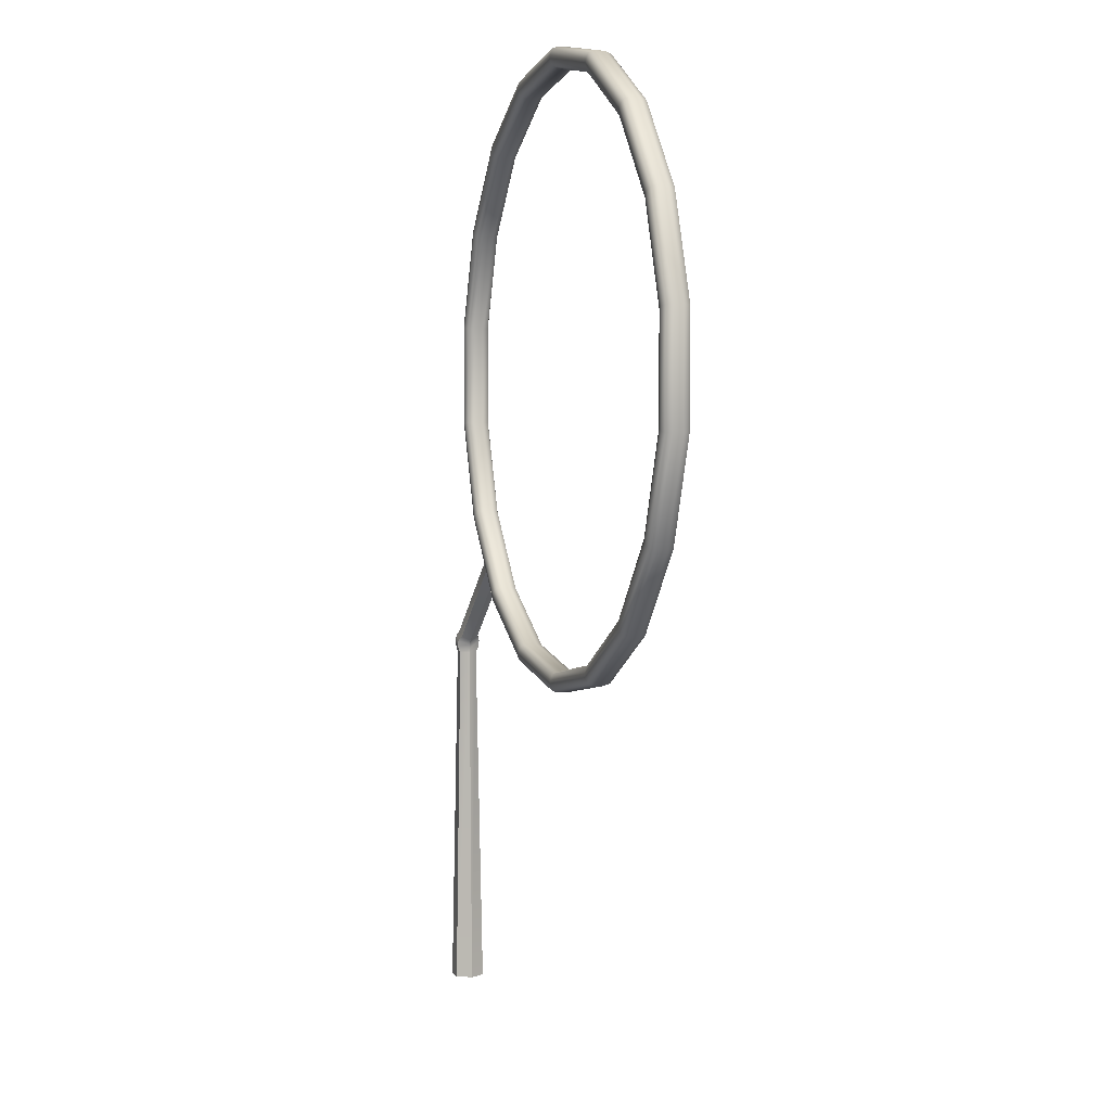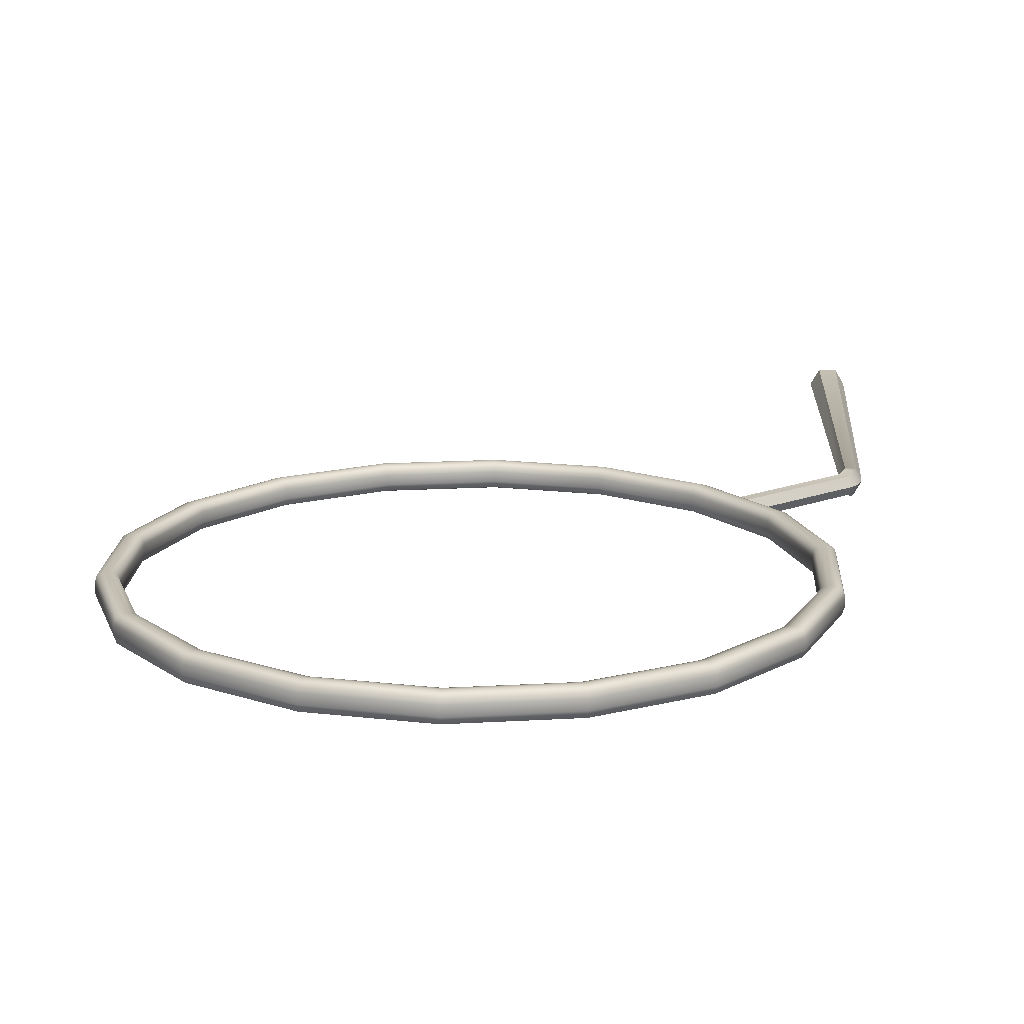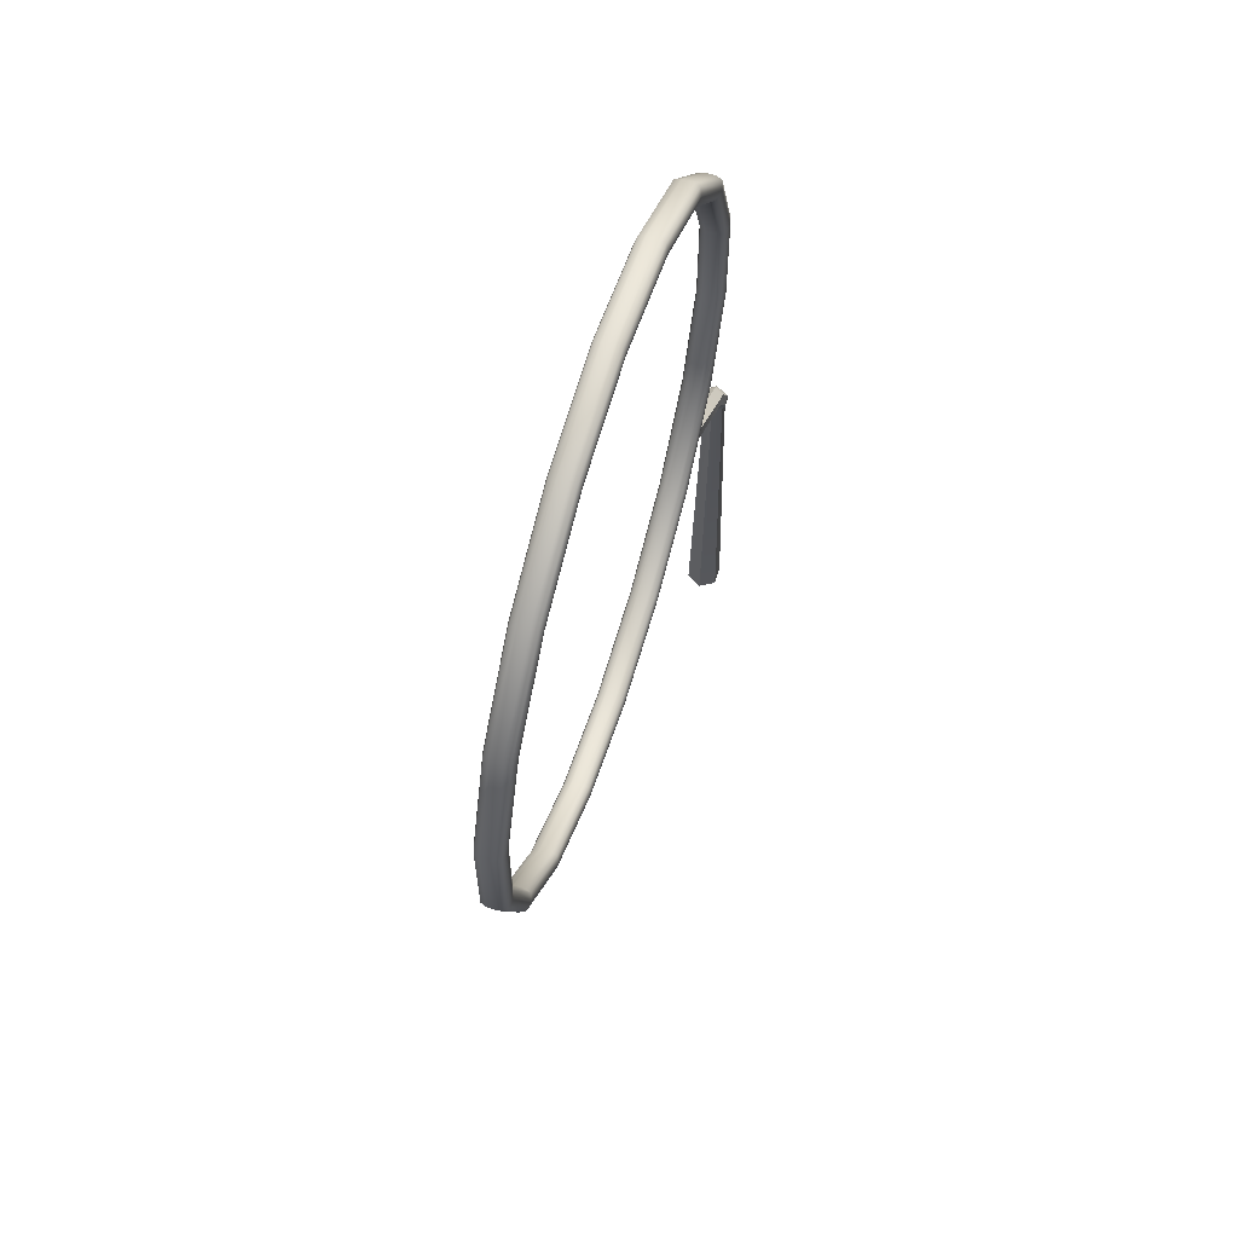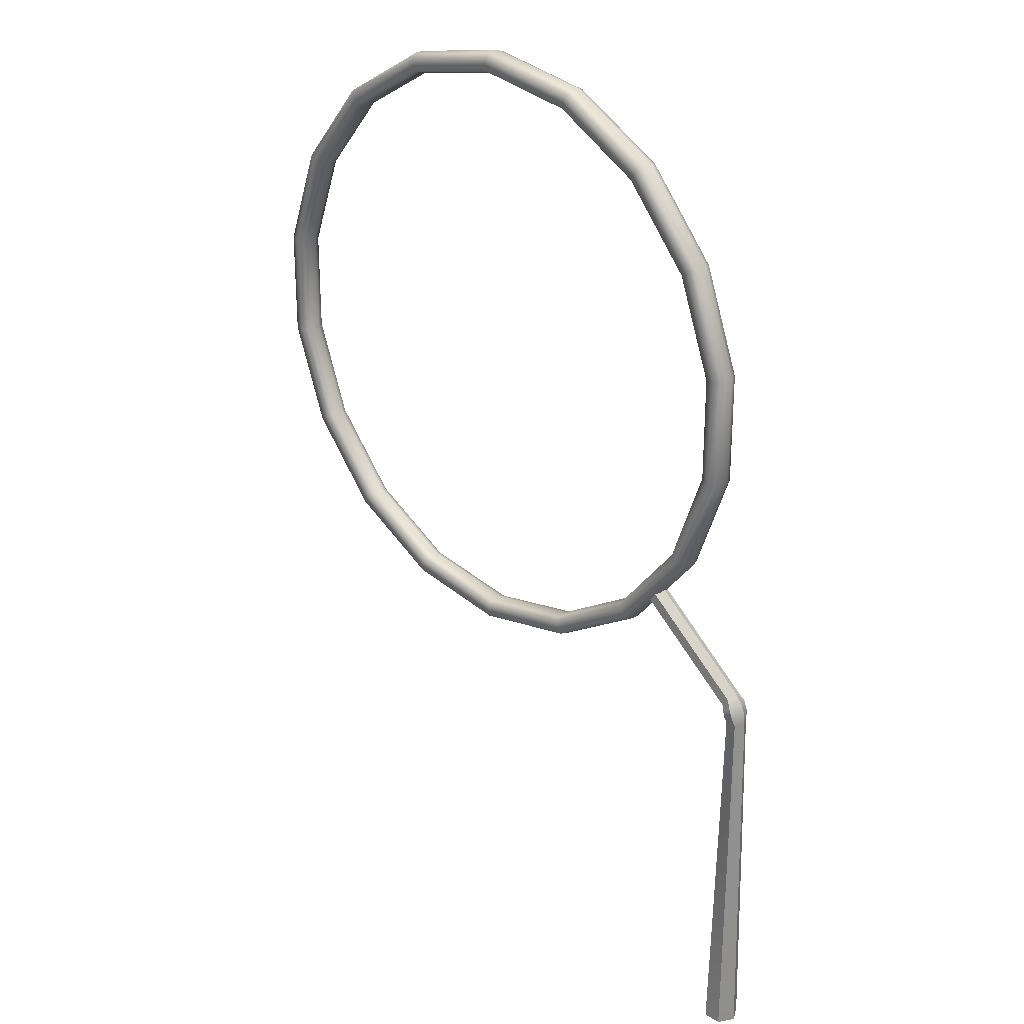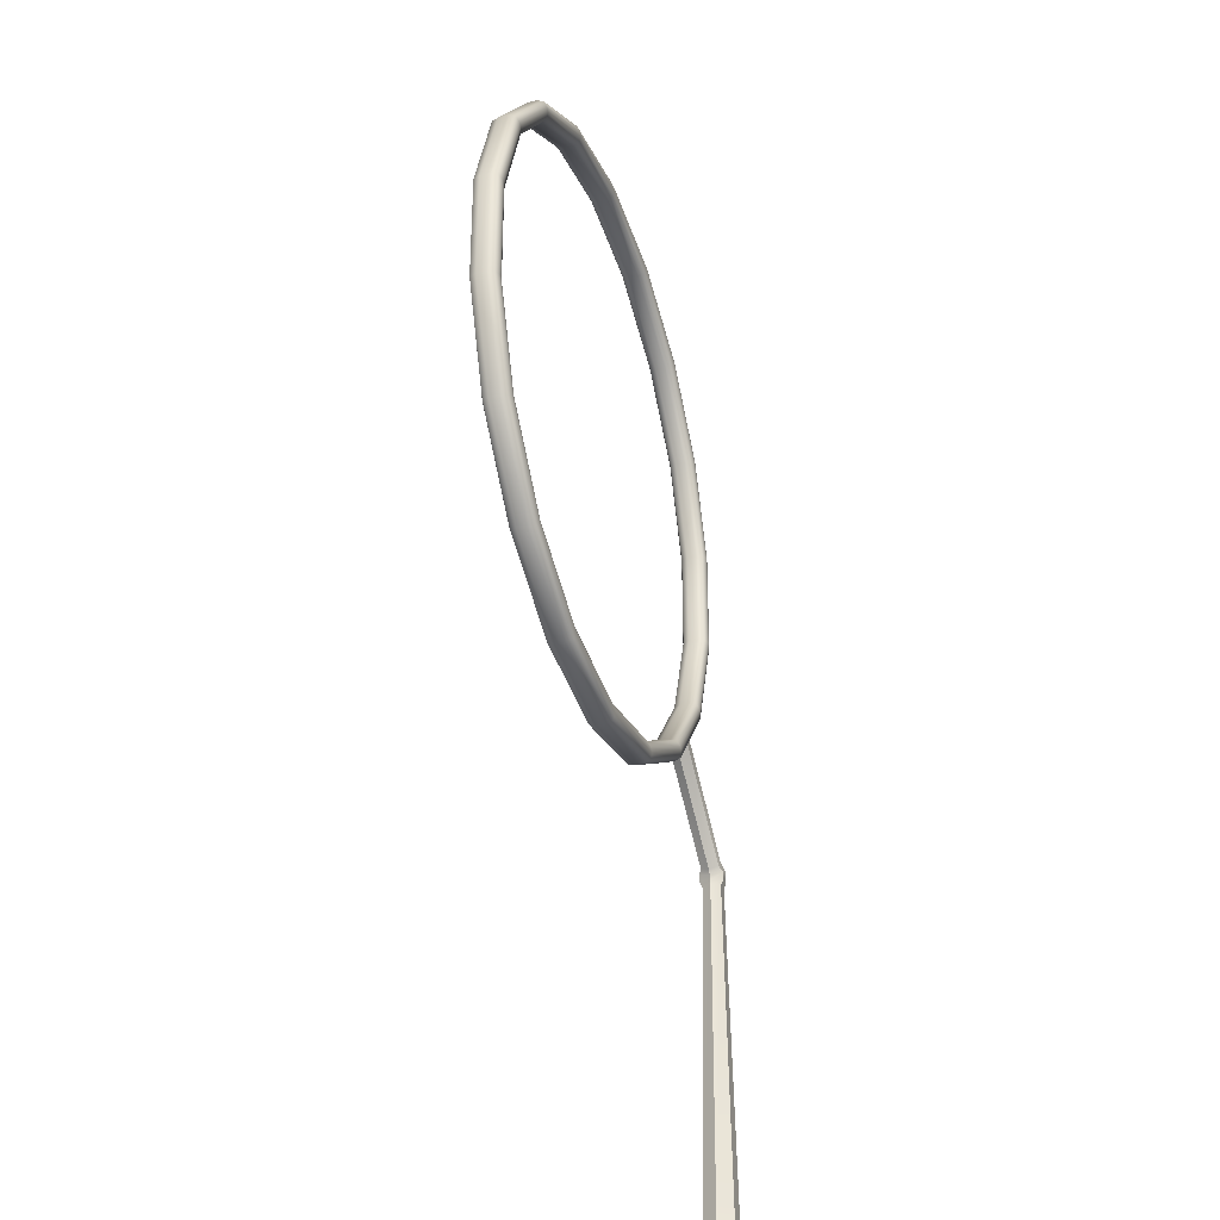
<metadata>
{"format":"obj","ext":"obj","renderer":"f3d","projection":"perspective","resolution":1024,"background":"white","views":[{"elev":3.8,"azim":71.6,"up":"+Y"},{"elev":17.1,"azim":-176.7,"up":"+Z"},{"elev":63.8,"azim":107.4,"up":"+Y"},{"elev":25.8,"azim":-135.8,"up":"+Y"},{"elev":-33.4,"azim":108.6,"up":"+Y"}]}
</metadata>
<code>
v  2.267 94.46 -0.423
v  2.267 94.46 0.477
v  12.53 92.65 0.477
v  12.53 92.65 -0.423
v  2.267 93.66 1.277
v  2.267 93.26 1.277
v  12.12 91.52 1.277
v  12.25 91.9 1.277
v  2.267 92.46 0.477
v  2.267 92.46 -0.423
v  11.84 90.77 -0.423
v  11.84 90.77 0.477
v  2.267 93.26 -1.223
v  2.267 93.66 -1.223
v  12.25 91.9 -1.223
v  12.12 91.52 -1.223
v  21.55 87.44 0.477
v  21.55 87.44 -0.423
v  20.78 86.52 1.277
v  21.04 86.83 1.277
v  20.26 85.91 -0.423
v  20.26 85.91 0.477
v  21.04 86.83 -1.223
v  20.78 86.52 -1.223
v  28.25 79.46 0.477
v  28.25 79.46 -0.423
v  27.21 78.86 1.277
v  27.55 79.06 1.277
v  26.52 78.46 -0.423
v  26.52 78.46 0.477
v  27.55 79.06 -1.223
v  27.21 78.86 -1.223
v  31.81 69.67 0.477
v  31.81 69.67 -0.423
v  30.63 69.46 1.277
v  31.02 69.53 1.277
v  29.84 69.32 -0.423
v  29.84 69.32 0.477
v  31.02 69.53 -1.223
v  30.63 69.46 -1.223
v  31.81 59.25 0.477
v  31.81 59.25 -0.423
v  30.63 59.46 1.277
v  31.02 59.39 1.277
v  29.84 59.6 -0.423
v  29.84 59.6 0.477
v  31.02 59.39 -1.223
v  30.63 59.46 -1.223
v  28.25 49.46 0.477
v  28.25 49.46 -0.423
v  27.21 50.06 1.277
v  27.55 49.86 1.277
v  26.52 50.46 -0.423
v  26.52 50.46 0.477
v  27.55 49.86 -1.223
v  27.21 50.06 -1.223
v  21.55 41.48 0.477
v  21.55 41.48 -0.423
v  20.78 42.4 1.277
v  21.04 42.09 1.277
v  20.26 43.01 -0.423
v  20.26 43.01 0.477
v  21.04 42.09 -1.223
v  20.78 42.4 -1.223
v  12.53 36.27 0.477
v  12.53 36.27 -0.423
v  12.12 37.39 1.277
v  12.25 37.02 1.277
v  11.84 38.15 -0.423
v  11.84 38.15 0.477
v  12.25 37.02 -1.223
v  12.12 37.39 -1.223
v  2.267 34.46 0.477
v  2.267 34.46 -0.423
v  2.267 35.66 1.277
v  2.267 35.26 1.277
v  2.267 36.46 -0.423
v  2.267 36.46 0.477
v  2.267 35.26 -1.223
v  2.267 35.66 -1.223
v  -7.994 36.27 0.477
v  -7.994 36.27 -0.423
v  -7.583 37.39 1.277
v  -7.72 37.02 1.277
v  -7.31 38.15 -0.423
v  -7.31 38.15 0.477
v  -7.72 37.02 -1.223
v  -7.583 37.39 -1.223
v  -17.02 41.48 0.477
v  -17.02 41.48 -0.423
v  -16.25 42.4 1.277
v  -16.5 42.09 1.277
v  -15.73 43.01 -0.423
v  -15.73 43.01 0.477
v  -16.5 42.09 -1.223
v  -16.25 42.4 -1.223
v  -23.71 49.46 0.477
v  -23.71 49.46 -0.423
v  -22.67 50.06 1.277
v  -23.02 49.86 1.277
v  -21.98 50.46 -0.423
v  -21.98 50.46 0.477
v  -23.02 49.86 -1.223
v  -22.67 50.06 -1.223
v  -27.28 59.25 0.477
v  -27.28 59.25 -0.423
v  -26.1 59.46 1.277
v  -26.49 59.39 1.277
v  -25.31 59.6 -0.423
v  -25.31 59.6 0.477
v  -26.49 59.39 -1.223
v  -26.1 59.46 -1.223
v  -27.28 69.67 0.477
v  -27.28 69.67 -0.423
v  -26.1 69.46 1.277
v  -26.49 69.53 1.277
v  -25.31 69.32 -0.423
v  -25.31 69.32 0.477
v  -26.49 69.53 -1.223
v  -26.1 69.46 -1.223
v  -23.71 79.46 0.477
v  -23.71 79.46 -0.423
v  -22.67 78.86 1.277
v  -23.02 79.06 1.277
v  -21.98 78.46 -0.423
v  -21.98 78.46 0.477
v  -23.02 79.06 -1.223
v  -22.67 78.86 -1.223
v  -17.02 87.44 0.477
v  -17.02 87.44 -0.423
v  -16.25 86.52 1.277
v  -16.5 86.83 1.277
v  -15.73 85.91 -0.423
v  -15.73 85.91 0.477
v  -16.5 86.83 -1.223
v  -16.25 86.52 -1.223
v  -7.994 92.65 0.477
v  -7.994 92.65 -0.423
v  -7.583 91.52 1.277
v  -7.72 91.9 1.277
v  -7.31 90.77 -0.423
v  -7.31 90.77 0.477
v  -7.72 91.9 -1.223
v  -7.583 91.52 -1.223
v  2.267 94.26 -1.023
v  12.46 92.46 -1.023
v  12.46 92.46 1.077
v  2.267 94.26 1.077
v  11.91 90.96 1.077
v  2.267 92.66 1.077
v  11.91 90.96 -1.023
v  2.267 92.66 -1.023
v  21.42 87.29 -1.023
v  21.42 87.29 1.077
v  20.39 86.06 1.077
v  20.39 86.06 -1.023
v  28.07 79.36 -1.023
v  28.07 79.36 1.077
v  26.69 78.56 1.077
v  26.69 78.56 -1.023
v  31.61 69.63 -1.023
v  31.61 69.63 1.077
v  30.04 69.35 1.077
v  30.04 69.35 -1.023
v  31.61 59.28 -1.023
v  31.61 59.28 1.077
v  30.04 59.56 1.077
v  30.04 59.56 -1.023
v  28.07 49.56 -1.023
v  28.07 49.56 1.077
v  26.69 50.36 1.077
v  26.69 50.36 -1.023
v  21.42 41.63 -1.023
v  21.42 41.63 1.077
v  20.39 42.86 1.077
v  20.39 42.86 -1.023
v  12.46 36.45 -1.023
v  12.46 36.45 1.077
v  11.91 37.96 1.077
v  11.91 37.96 -1.023
v  2.267 34.66 -1.023
v  2.267 34.66 1.077
v  2.267 36.26 1.077
v  2.267 36.26 -1.023
v  -7.925 36.45 -1.023
v  -7.925 36.45 1.077
v  -7.378 37.96 1.077
v  -7.378 37.96 -1.023
v  -16.89 41.63 -1.023
v  -16.89 41.63 1.077
v  -15.86 42.86 1.077
v  -15.86 42.86 -1.023
v  -23.54 49.56 -1.023
v  -23.54 49.56 1.077
v  -22.16 50.36 1.077
v  -22.16 50.36 -1.023
v  -27.08 59.28 -1.023
v  -27.08 59.28 1.077
v  -25.5 59.56 1.077
v  -25.5 59.56 -1.023
v  -27.08 69.63 -1.023
v  -27.08 69.63 1.077
v  -25.5 69.35 1.077
v  -25.5 69.35 -1.023
v  -23.54 79.36 -1.023
v  -23.54 79.36 1.077
v  -22.16 78.56 1.077
v  -22.16 78.56 -1.023
v  -16.89 87.29 -1.023
v  -16.89 87.29 1.077
v  -15.86 86.06 1.077
v  -15.86 86.06 -1.023
v  -7.925 92.46 -1.023
v  -7.925 92.46 1.077
v  -7.378 90.96 1.077
v  -7.378 90.96 -1.023
v  -19.91 46.37 -0
v  -19.59 45.98 -0.8766
v  -29.67 37.52 -0.866
v  -29.99 37.9 -0
v  -18.94 45.21 -0.8766
v  -29.02 36.75 -0.866
v  -18.61 44.82 -0
v  -28.7 36.37 -0
v  -18.94 45.21 0.8765
v  -29.02 36.75 0.866
v  -19.59 45.98 0.8765
v  -29.67 37.52 0.866
v  -28.44 -0 -0
v  -29.28 -0 -1.461
v  -29.62 35 -0.866
v  -29.12 35 -0
v  -30.97 -0 -1.461
v  -30.62 35 -0.866
v  -31.81 -0 -0
v  -31.12 35 -0
v  -30.97 -0 1.461
v  -30.62 35 0.866
v  -29.28 -0 1.461
v  -29.62 35 0.866
v  -30.11 36.76 -1.155
v  -30.62 37.1 -0
v  -29.37 36.26 -1.155
v  -28.95 35.92 -0
v  -29.37 36.26 1.155
v  -30.11 36.76 1.155
v  -30.45 35.88 -1.155
v  -31.04 36.05 -0
v  -29.58 35.62 -1.155
v  -29.12 35.46 -0
v  -29.58 35.62 1.155
v  -30.45 35.88 1.155
g Tube011
f 1 2 3
f 3 4 1
f 5 6 7
f 7 8 5
f 9 10 11
f 11 12 9
f 13 14 15
f 15 16 13
f 4 3 17
f 17 18 4
f 8 7 19
f 19 20 8
f 12 11 21
f 21 22 12
f 16 15 23
f 23 24 16
f 18 17 25
f 25 26 18
f 20 19 27
f 27 28 20
f 22 21 29
f 29 30 22
f 24 23 31
f 31 32 24
f 26 25 33
f 33 34 26
f 28 27 35
f 35 36 28
f 30 29 37
f 37 38 30
f 32 31 39
f 39 40 32
f 34 33 41
f 41 42 34
f 36 35 43
f 43 44 36
f 38 37 45
f 45 46 38
f 40 39 47
f 47 48 40
f 42 41 49
f 49 50 42
f 44 43 51
f 51 52 44
f 46 45 53
f 53 54 46
f 48 47 55
f 55 56 48
f 50 49 57
f 57 58 50
f 52 51 59
f 59 60 52
f 54 53 61
f 61 62 54
f 56 55 63
f 63 64 56
f 58 57 65
f 65 66 58
f 60 59 67
f 67 68 60
f 62 61 69
f 69 70 62
f 64 63 71
f 71 72 64
f 66 65 73
f 73 74 66
f 68 67 75
f 75 76 68
f 70 69 77
f 77 78 70
f 72 71 79
f 79 80 72
f 74 73 81
f 81 82 74
f 76 75 83
f 83 84 76
f 78 77 85
f 85 86 78
f 80 79 87
f 87 88 80
f 82 81 89
f 89 90 82
f 84 83 91
f 91 92 84
f 86 85 93
f 93 94 86
f 88 87 95
f 95 96 88
f 90 89 97
f 97 98 90
f 92 91 99
f 99 100 92
f 94 93 101
f 101 102 94
f 96 95 103
f 103 104 96
f 98 97 105
f 105 106 98
f 100 99 107
f 107 108 100
f 102 101 109
f 109 110 102
f 104 103 111
f 111 112 104
f 106 105 113
f 113 114 106
f 108 107 115
f 115 116 108
f 110 109 117
f 117 118 110
f 112 111 119
f 119 120 112
f 114 113 121
f 121 122 114
f 116 115 123
f 123 124 116
f 118 117 125
f 125 126 118
f 120 119 127
f 127 128 120
f 122 121 129
f 129 130 122
f 124 123 131
f 131 132 124
f 126 125 133
f 133 134 126
f 128 127 135
f 135 136 128
f 130 129 137
f 137 138 130
f 132 131 139
f 139 140 132
f 134 133 141
f 141 142 134
f 136 135 143
f 143 144 136
f 138 137 2
f 2 1 138
f 140 139 6
f 6 5 140
f 142 141 10
f 10 9 142
f 144 143 14
f 14 13 144
f 145 1 4
f 4 146 145
f 147 3 2
f 2 148 147
f 149 7 6
f 6 150 149
f 151 11 10
f 10 152 151
f 146 4 18
f 18 153 146
f 154 17 3
f 3 147 154
f 155 19 7
f 7 149 155
f 156 21 11
f 11 151 156
f 153 18 26
f 26 157 153
f 158 25 17
f 17 154 158
f 159 27 19
f 19 155 159
f 160 29 21
f 21 156 160
f 157 26 34
f 34 161 157
f 162 33 25
f 25 158 162
f 163 35 27
f 27 159 163
f 164 37 29
f 29 160 164
f 161 34 42
f 42 165 161
f 166 41 33
f 33 162 166
f 167 43 35
f 35 163 167
f 168 45 37
f 37 164 168
f 165 42 50
f 50 169 165
f 170 49 41
f 41 166 170
f 171 51 43
f 43 167 171
f 172 53 45
f 45 168 172
f 169 50 58
f 58 173 169
f 174 57 49
f 49 170 174
f 175 59 51
f 51 171 175
f 176 61 53
f 53 172 176
f 173 58 66
f 66 177 173
f 178 65 57
f 57 174 178
f 179 67 59
f 59 175 179
f 180 69 61
f 61 176 180
f 177 66 74
f 74 181 177
f 182 73 65
f 65 178 182
f 183 75 67
f 67 179 183
f 184 77 69
f 69 180 184
f 181 74 82
f 82 185 181
f 186 81 73
f 73 182 186
f 187 83 75
f 75 183 187
f 188 85 77
f 77 184 188
f 185 82 90
f 90 189 185
f 190 89 81
f 81 186 190
f 191 91 83
f 83 187 191
f 192 93 85
f 85 188 192
f 189 90 98
f 98 193 189
f 194 97 89
f 89 190 194
f 195 99 91
f 91 191 195
f 196 101 93
f 93 192 196
f 193 98 106
f 106 197 193
f 198 105 97
f 97 194 198
f 199 107 99
f 99 195 199
f 200 109 101
f 101 196 200
f 197 106 114
f 114 201 197
f 202 113 105
f 105 198 202
f 203 115 107
f 107 199 203
f 204 117 109
f 109 200 204
f 201 114 122
f 122 205 201
f 206 121 113
f 113 202 206
f 207 123 115
f 115 203 207
f 208 125 117
f 117 204 208
f 205 122 130
f 130 209 205
f 210 129 121
f 121 206 210
f 211 131 123
f 123 207 211
f 212 133 125
f 125 208 212
f 209 130 138
f 138 213 209
f 214 137 129
f 129 210 214
f 215 139 131
f 131 211 215
f 216 141 133
f 133 212 216
f 213 138 1
f 1 145 213
f 148 2 137
f 137 214 148
f 150 6 139
f 139 215 150
f 152 10 141
f 141 216 152
f 14 145 146
f 146 15 14
f 8 147 148
f 148 5 8
f 12 149 150
f 150 9 12
f 16 151 152
f 152 13 16
f 15 146 153
f 153 23 15
f 20 154 147
f 147 8 20
f 22 155 149
f 149 12 22
f 24 156 151
f 151 16 24
f 23 153 157
f 157 31 23
f 28 158 154
f 154 20 28
f 30 159 155
f 155 22 30
f 32 160 156
f 156 24 32
f 31 157 161
f 161 39 31
f 36 162 158
f 158 28 36
f 38 163 159
f 159 30 38
f 40 164 160
f 160 32 40
f 39 161 165
f 165 47 39
f 44 166 162
f 162 36 44
f 46 167 163
f 163 38 46
f 48 168 164
f 164 40 48
f 47 165 169
f 169 55 47
f 52 170 166
f 166 44 52
f 54 171 167
f 167 46 54
f 56 172 168
f 168 48 56
f 55 169 173
f 173 63 55
f 60 174 170
f 170 52 60
f 62 175 171
f 171 54 62
f 64 176 172
f 172 56 64
f 63 173 177
f 177 71 63
f 68 178 174
f 174 60 68
f 70 179 175
f 175 62 70
f 72 180 176
f 176 64 72
f 71 177 181
f 181 79 71
f 76 182 178
f 178 68 76
f 78 183 179
f 179 70 78
f 80 184 180
f 180 72 80
f 79 181 185
f 185 87 79
f 84 186 182
f 182 76 84
f 86 187 183
f 183 78 86
f 88 188 184
f 184 80 88
f 87 185 189
f 189 95 87
f 92 190 186
f 186 84 92
f 94 191 187
f 187 86 94
f 96 192 188
f 188 88 96
f 95 189 193
f 193 103 95
f 100 194 190
f 190 92 100
f 102 195 191
f 191 94 102
f 104 196 192
f 192 96 104
f 103 193 197
f 197 111 103
f 108 198 194
f 194 100 108
f 110 199 195
f 195 102 110
f 112 200 196
f 196 104 112
f 111 197 201
f 201 119 111
f 116 202 198
f 198 108 116
f 118 203 199
f 199 110 118
f 120 204 200
f 200 112 120
f 119 201 205
f 205 127 119
f 124 206 202
f 202 116 124
f 126 207 203
f 203 118 126
f 128 208 204
f 204 120 128
f 127 205 209
f 209 135 127
f 132 210 206
f 206 124 132
f 134 211 207
f 207 126 134
f 136 212 208
f 208 128 136
f 135 209 213
f 213 143 135
f 140 214 210
f 210 132 140
f 142 215 211
f 211 134 142
f 144 216 212
f 212 136 144
f 143 213 145
f 145 14 143
f 5 148 214
f 214 140 5
f 9 150 215
f 215 142 9
f 13 152 216
f 216 144 13
f 217 218 219
f 219 220 217
f 218 221 222
f 222 219 218
f 221 223 224
f 224 222 221
f 223 225 226
f 226 224 223
f 225 227 228
f 228 226 225
f 227 217 220
f 220 228 227
f 225 223 221
f 221 218 217
f 225 221 217
f 227 225 217
f 229 230 231
f 231 232 229
f 230 233 234
f 234 231 230
f 233 235 236
f 236 234 233
f 235 237 238
f 238 236 235
f 237 239 240
f 240 238 237
f 239 229 232
f 232 240 239
f 237 235 233
f 233 230 229
f 237 233 229
f 239 237 229
f 220 219 241
f 241 242 220
f 219 222 243
f 243 241 219
f 222 224 244
f 244 243 222
f 224 226 245
f 245 244 224
f 226 228 246
f 246 245 226
f 228 220 242
f 242 246 228
f 242 241 247
f 247 248 242
f 241 243 249
f 249 247 241
f 243 244 250
f 250 249 243
f 244 245 251
f 251 250 244
f 245 246 252
f 252 251 245
f 246 242 248
f 248 252 246
f 248 247 234
f 234 236 248
f 247 249 231
f 231 234 247
f 249 250 232
f 232 231 249
f 250 251 240
f 240 232 250
f 251 252 238
f 238 240 251
f 252 248 236
f 236 238 252

</code>
